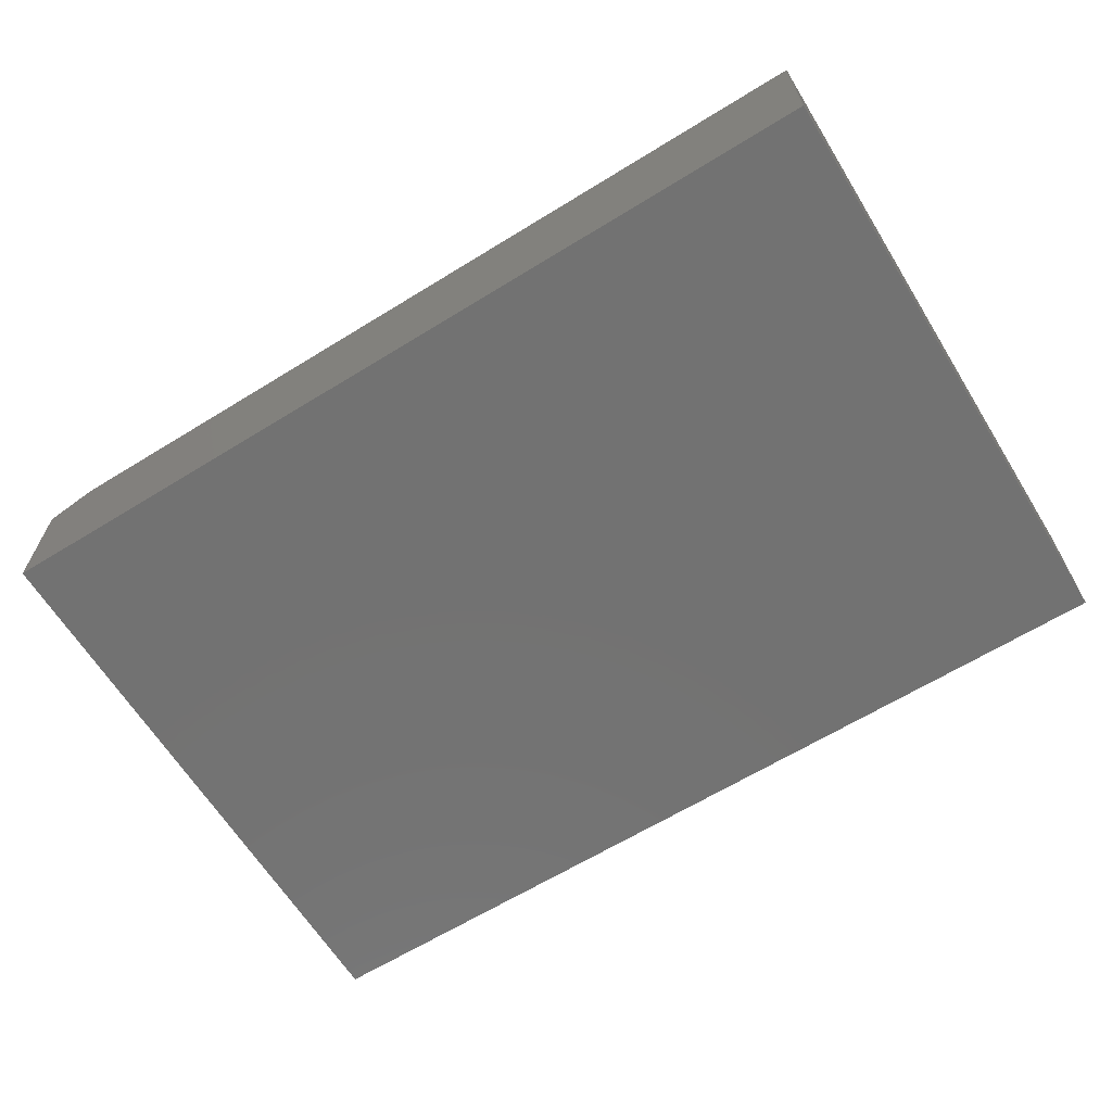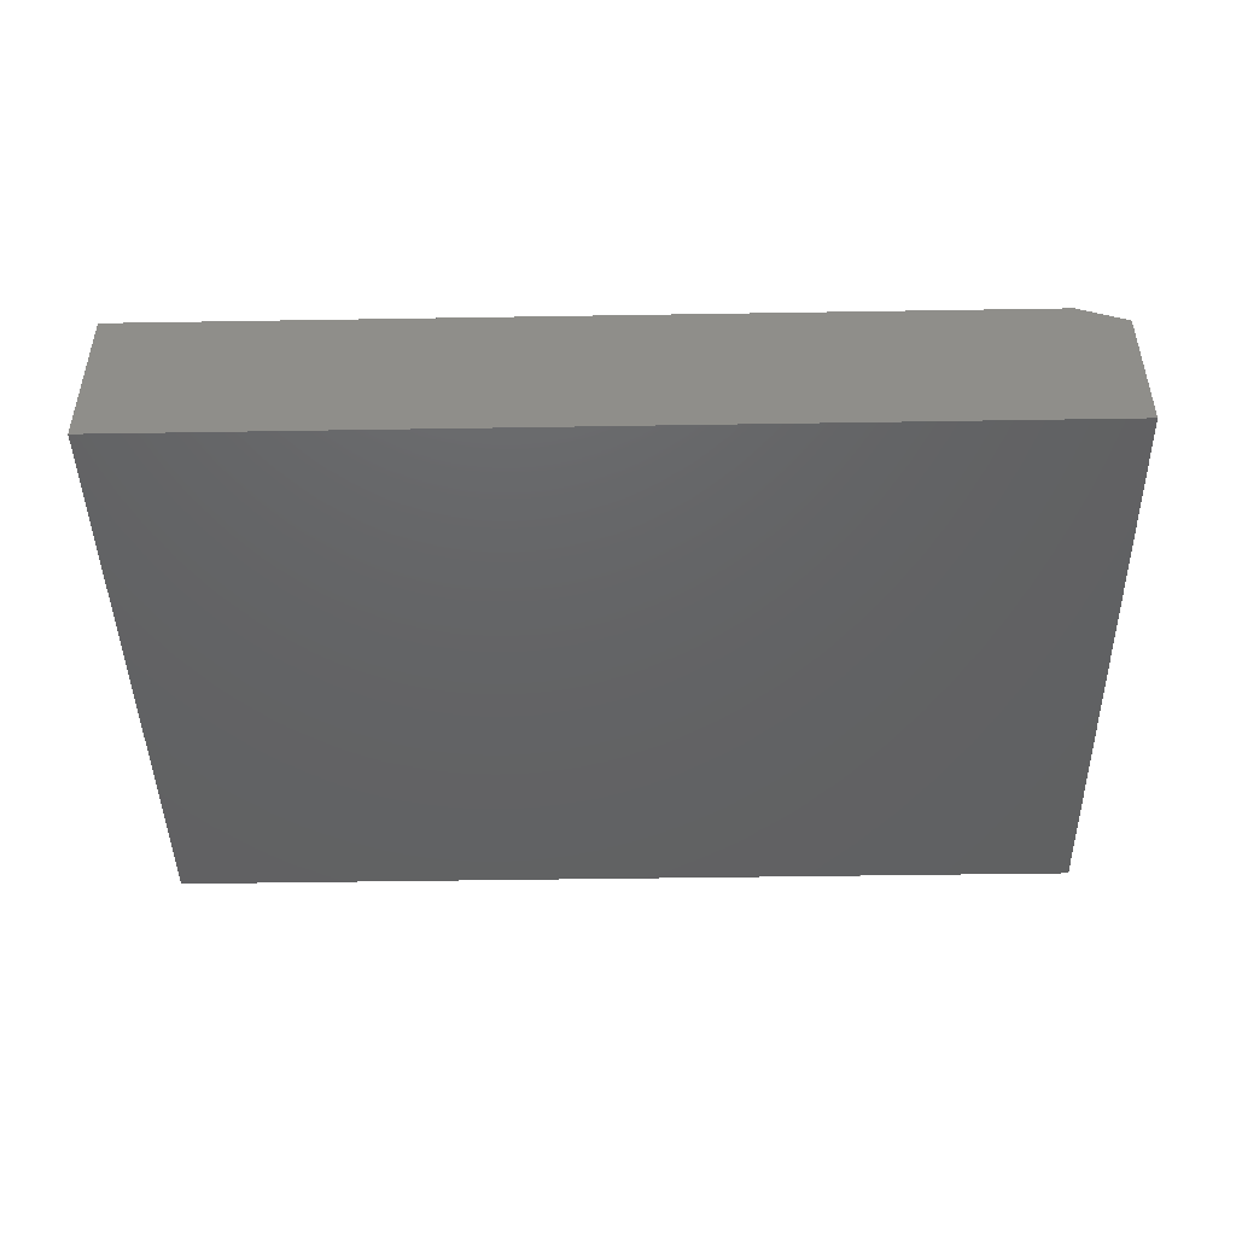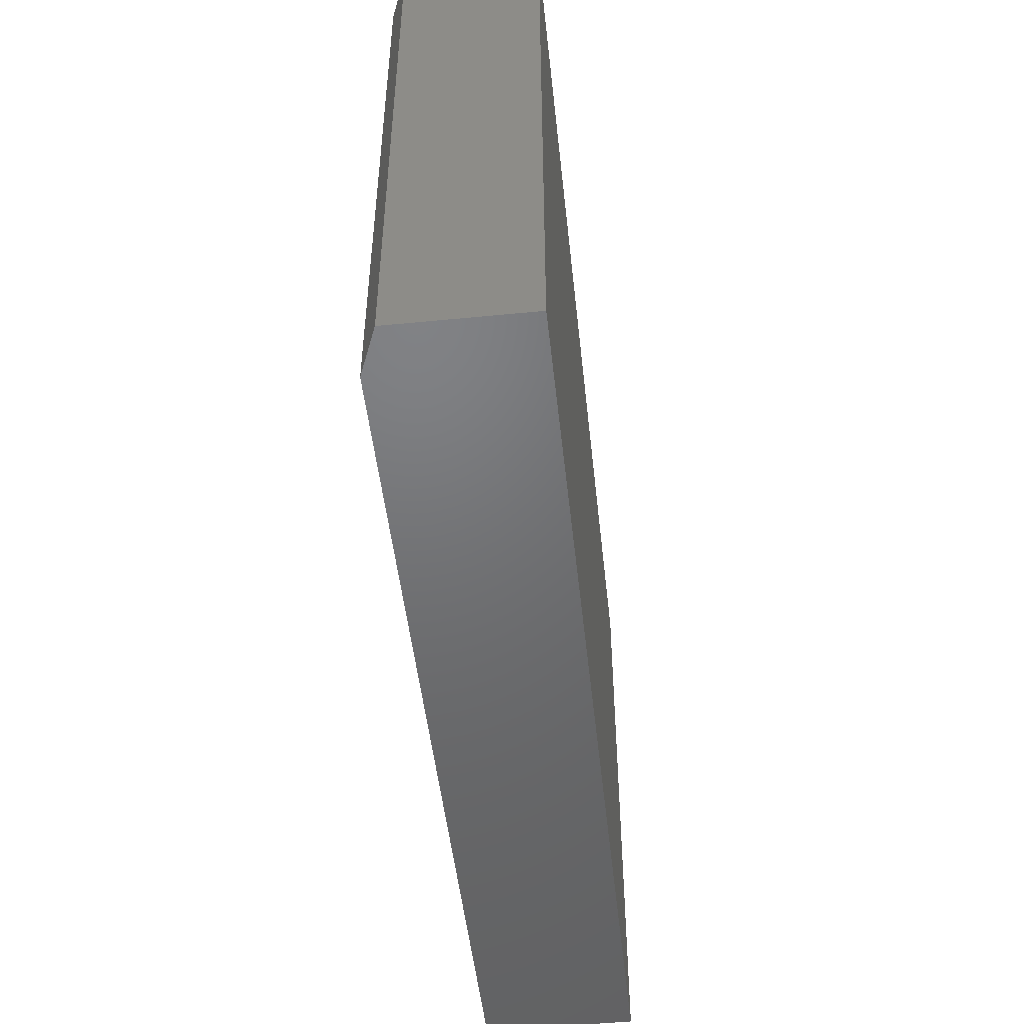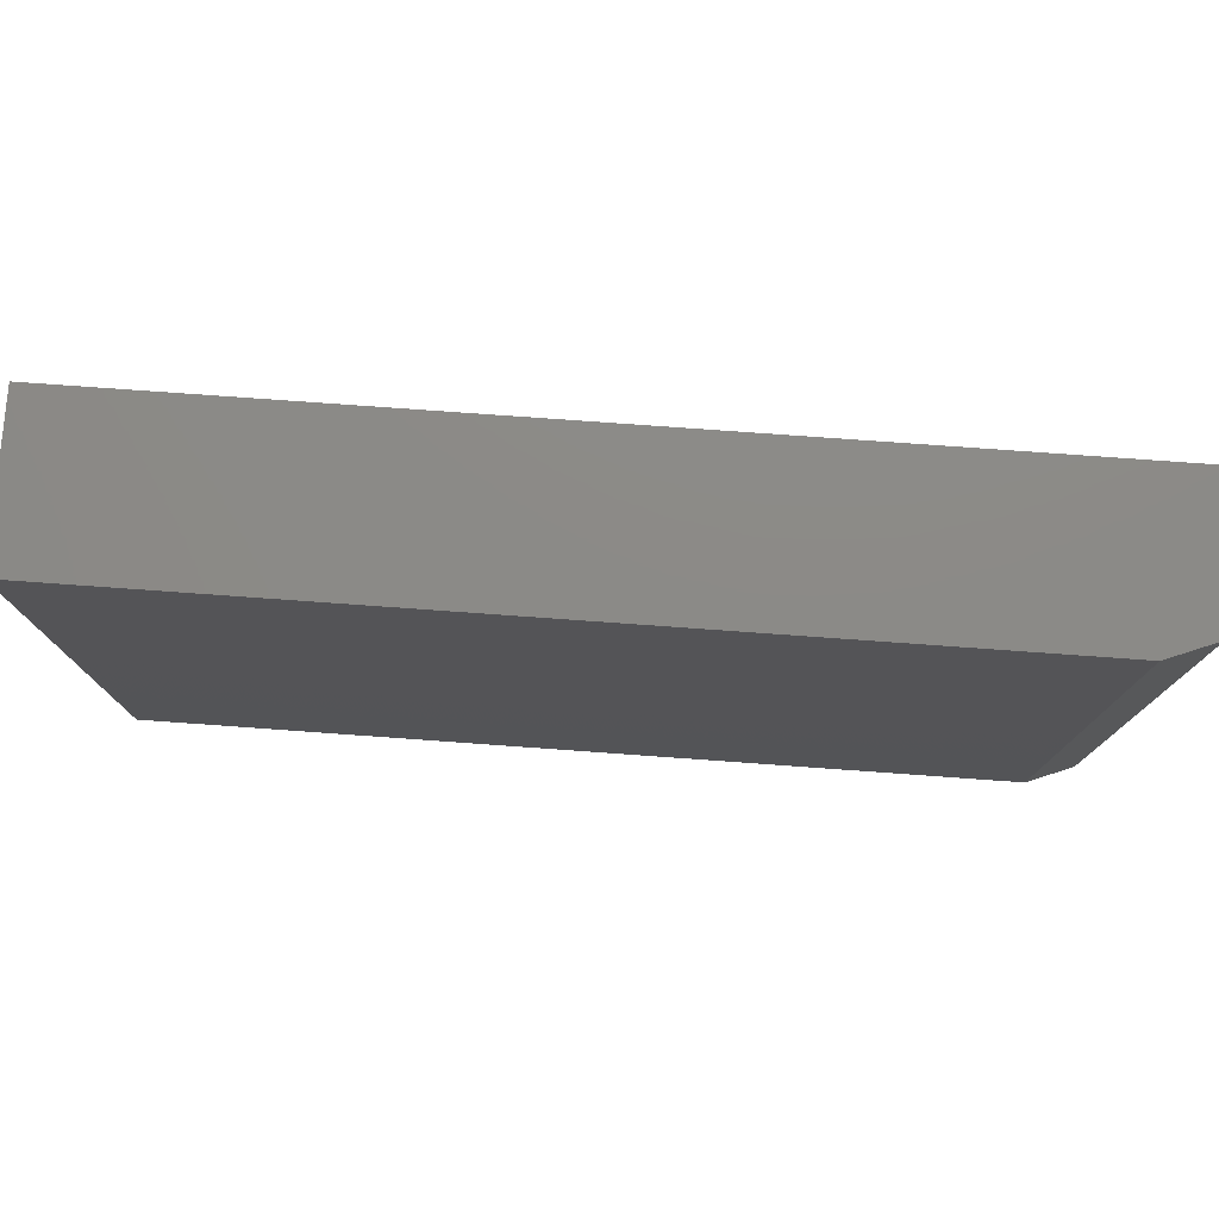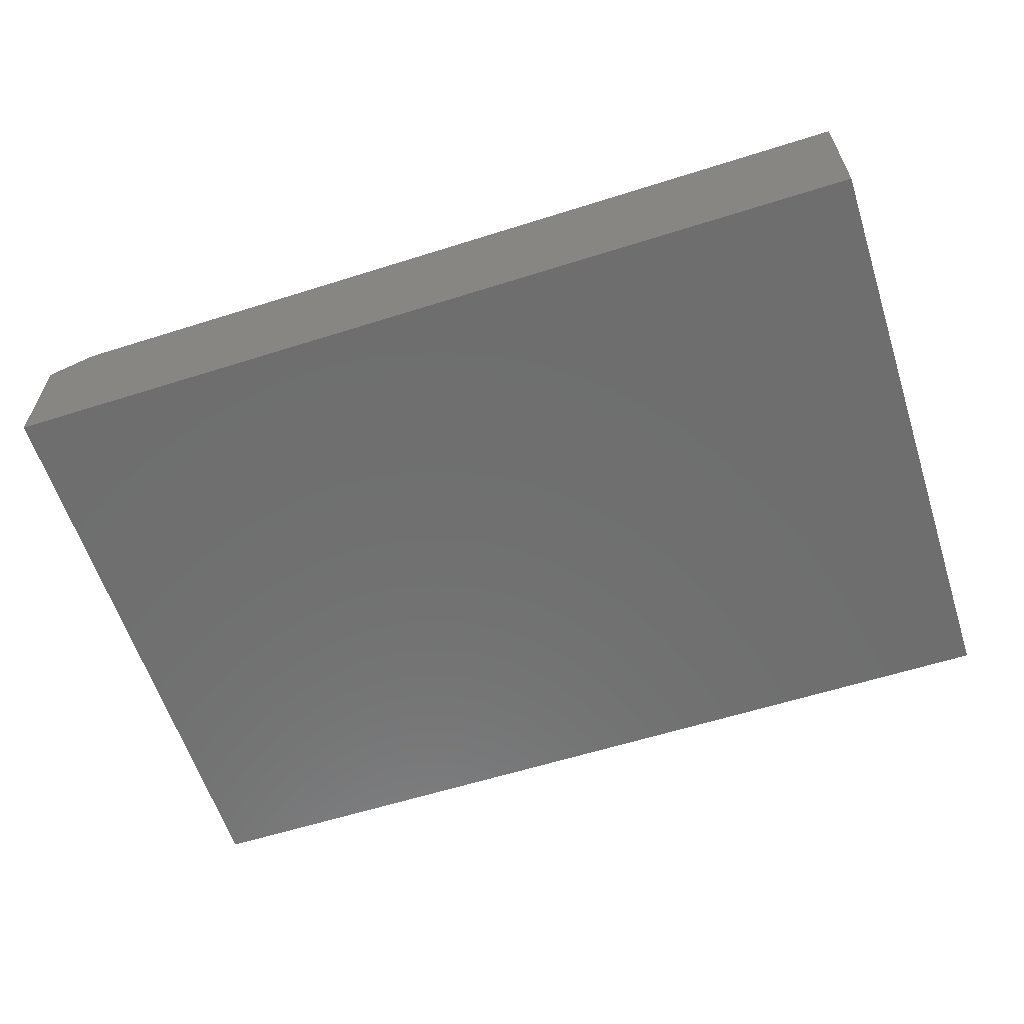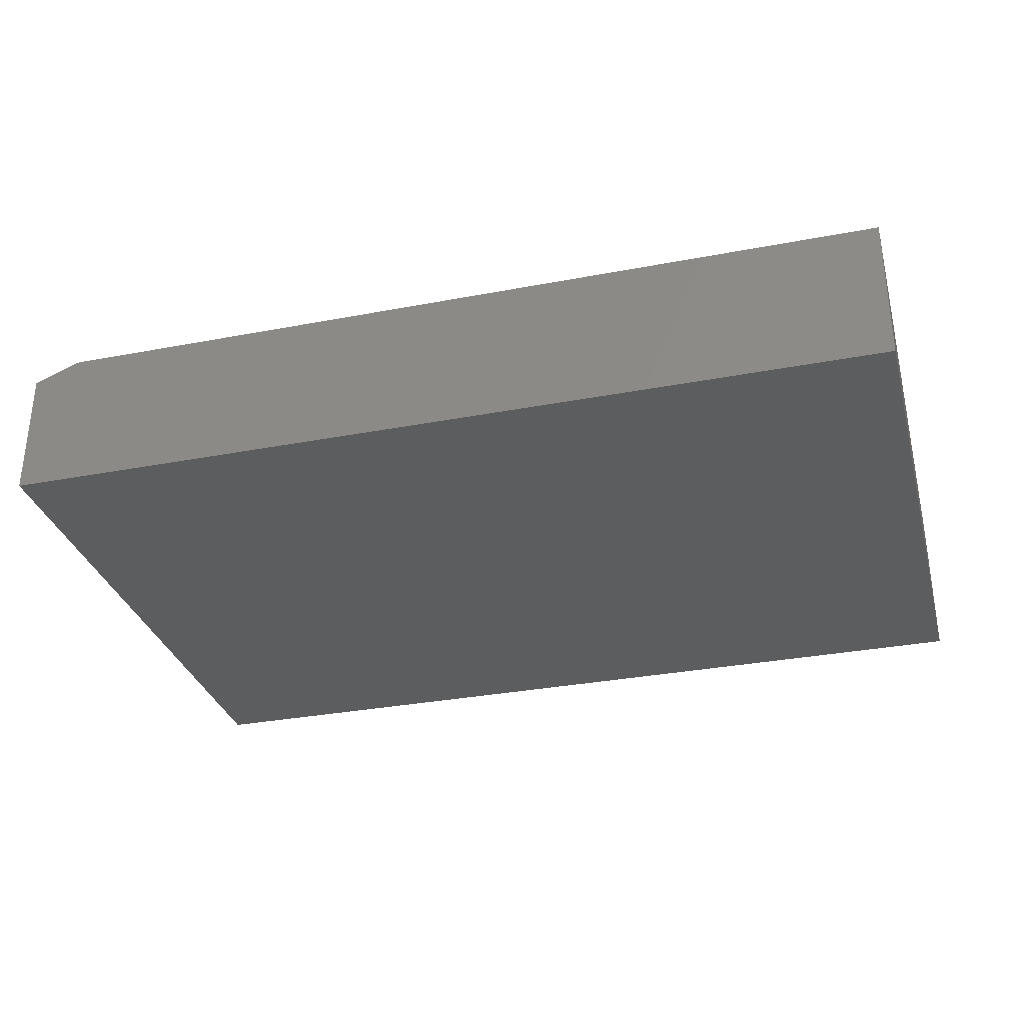
<metadata>
{"format":"stl","ext":"stl","renderer":"f3d","projection":"perspective","resolution":1024,"background":"white","views":[{"elev":-64.3,"azim":-148.2,"up":"+Z"},{"elev":-45.1,"azim":1.1,"up":"+Z"},{"elev":-49.5,"azim":96.2,"up":"+Y"},{"elev":77.6,"azim":4.1,"up":"+Y"},{"elev":-60.5,"azim":-162.1,"up":"+Z"},{"elev":-31.9,"azim":-165.0,"up":"+Z"}]}
</metadata>
<code>
# stl→obj: 10 verts, 16 faces
v -0.75 -0.5 0
v 0.6719 -0.5 0
v -0.75 0.4947 0
v 0.6719 0.4947 0
v 0.75 0.4947 -0.03125
v 0.75 0.4947 -0.25
v -0.75 0.4947 -0.25
v 0.75 -0.5 -0.25
v 0.75 -0.5 -0.03125
v -0.75 -0.5 -0.25
f 1 2 3
f 3 2 4
f 5 6 4
f 4 6 7
f 4 7 3
f 8 6 9
f 9 6 5
f 9 2 8
f 8 2 1
f 8 1 10
f 5 4 9
f 9 4 2
f 10 7 8
f 8 7 6
f 7 10 3
f 3 10 1

</code>
